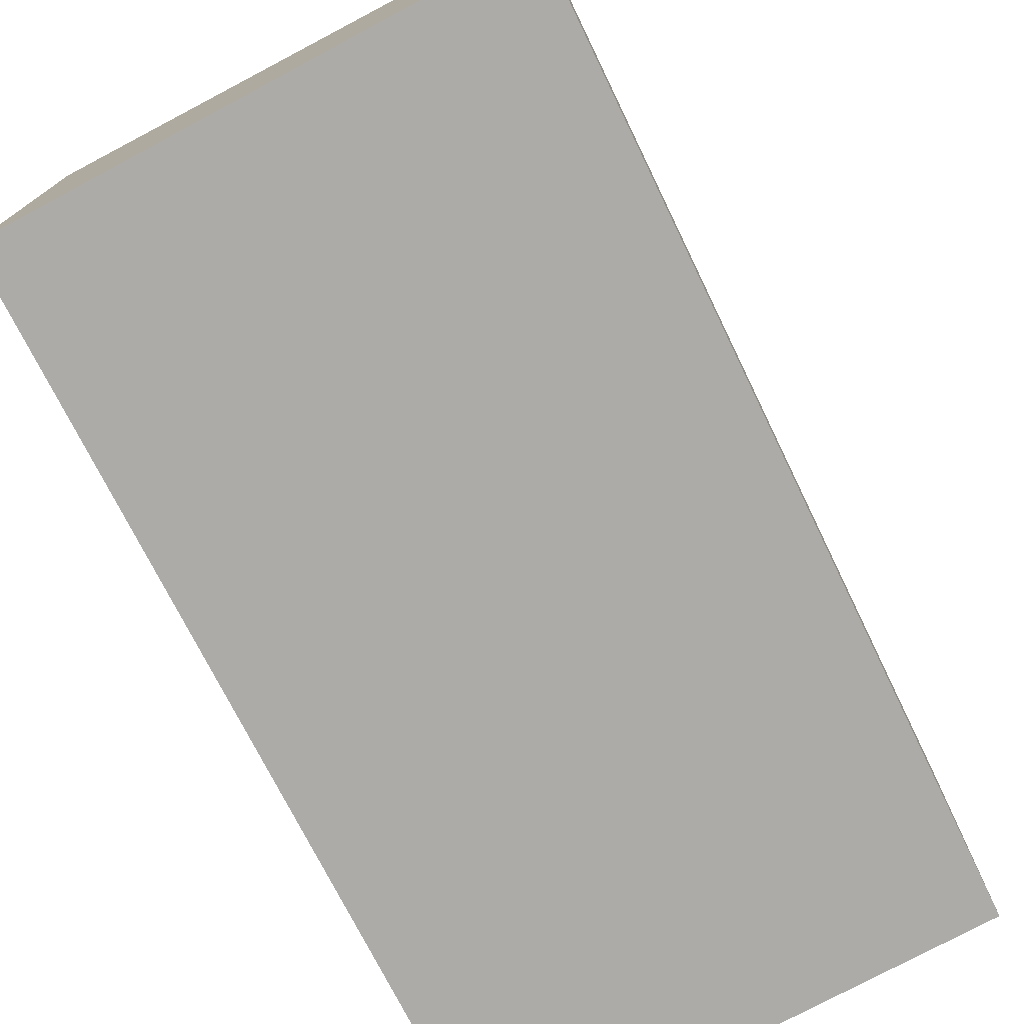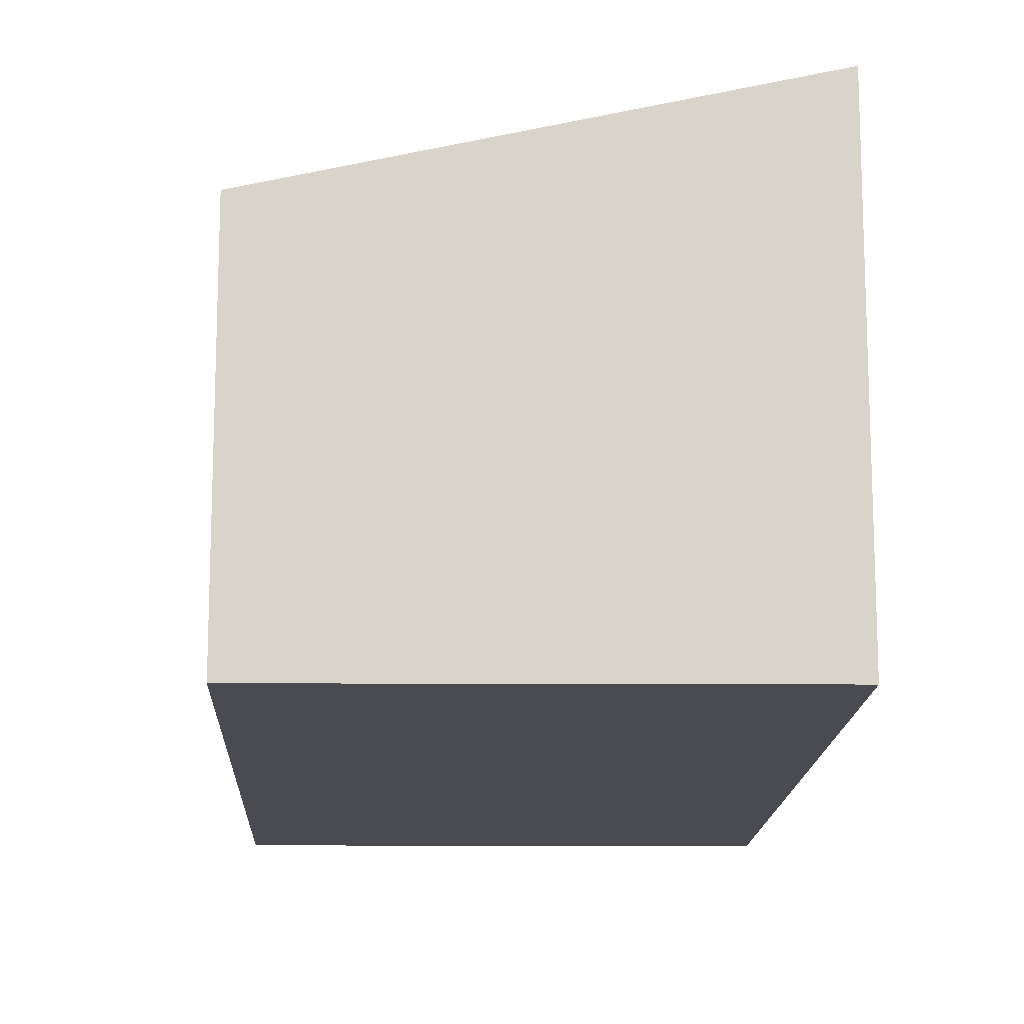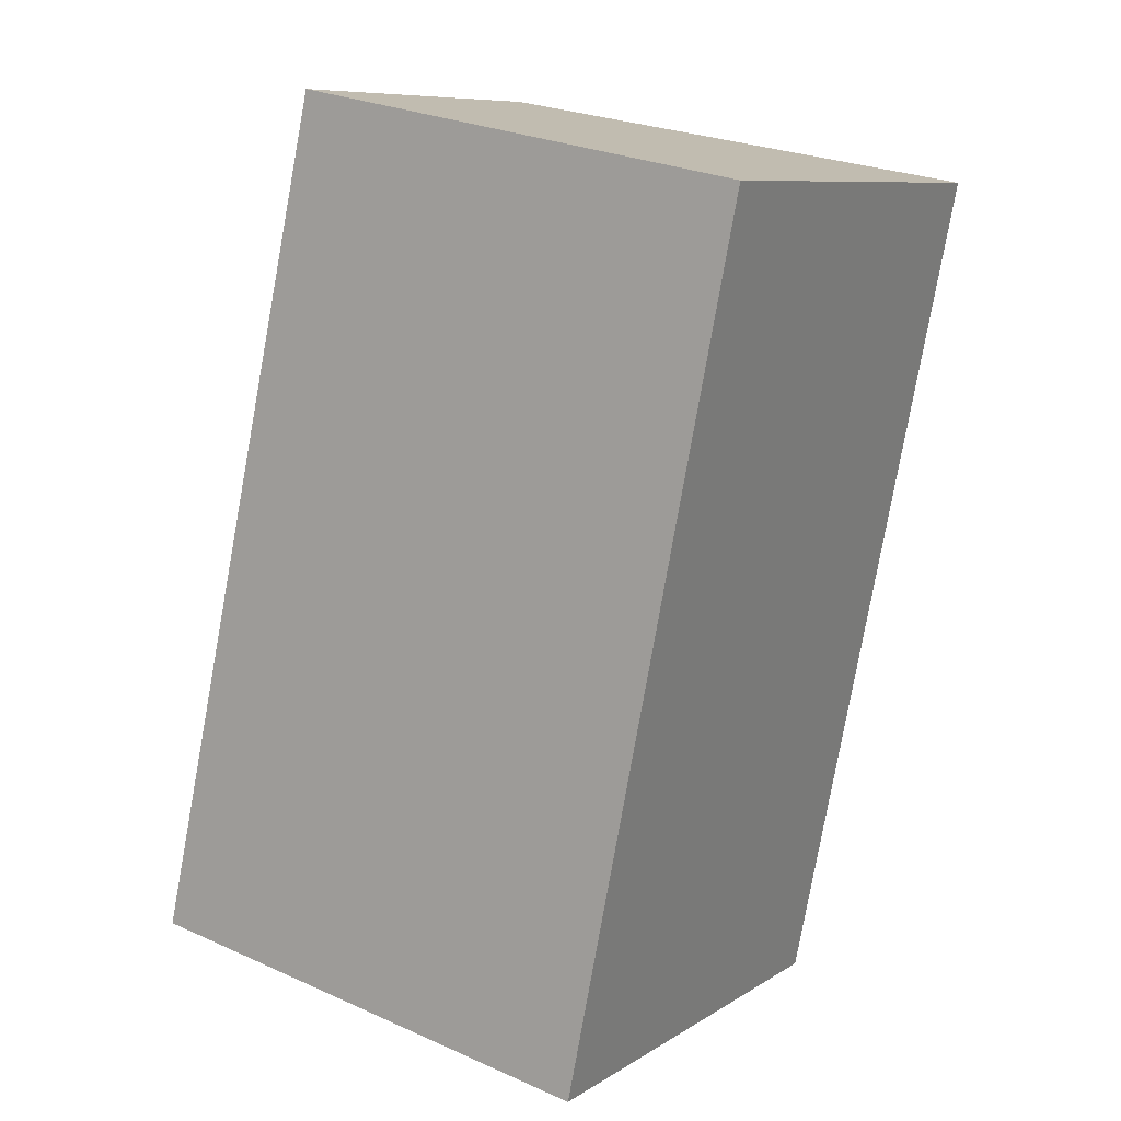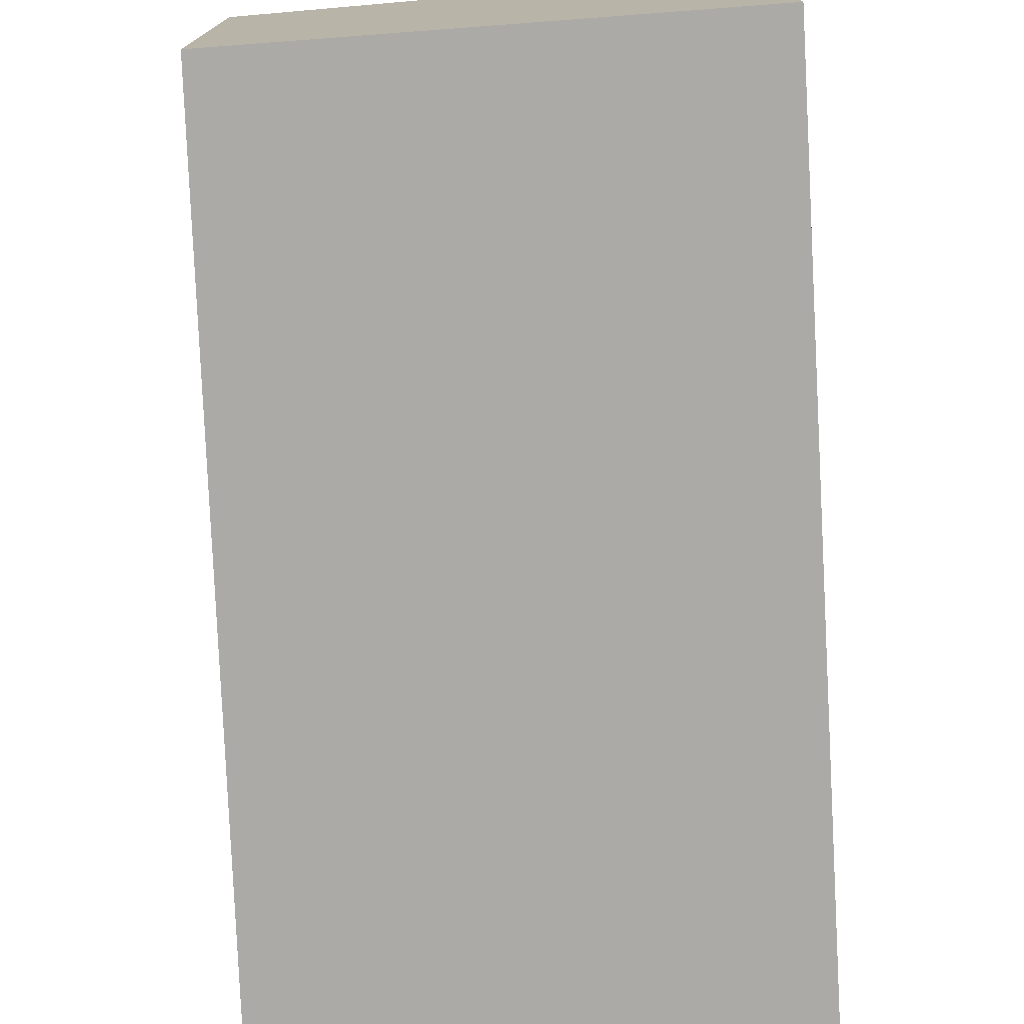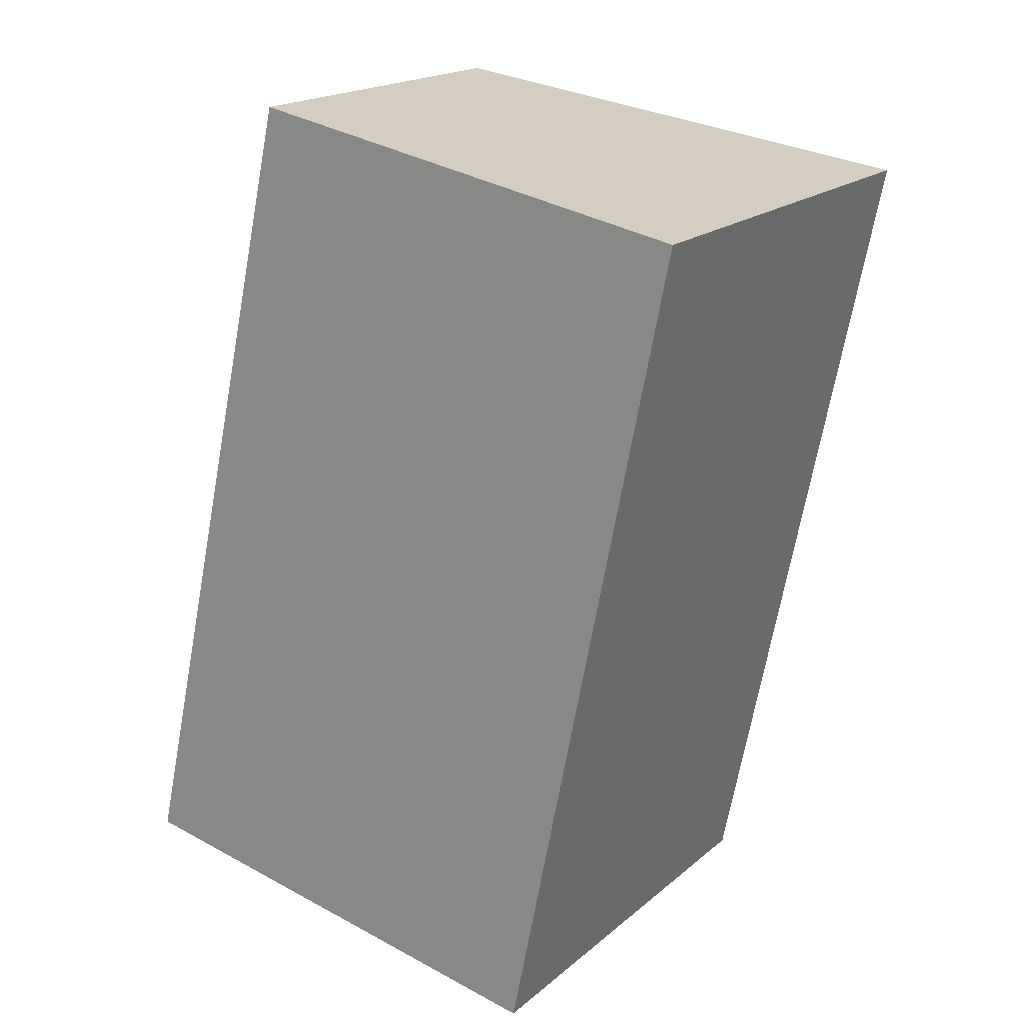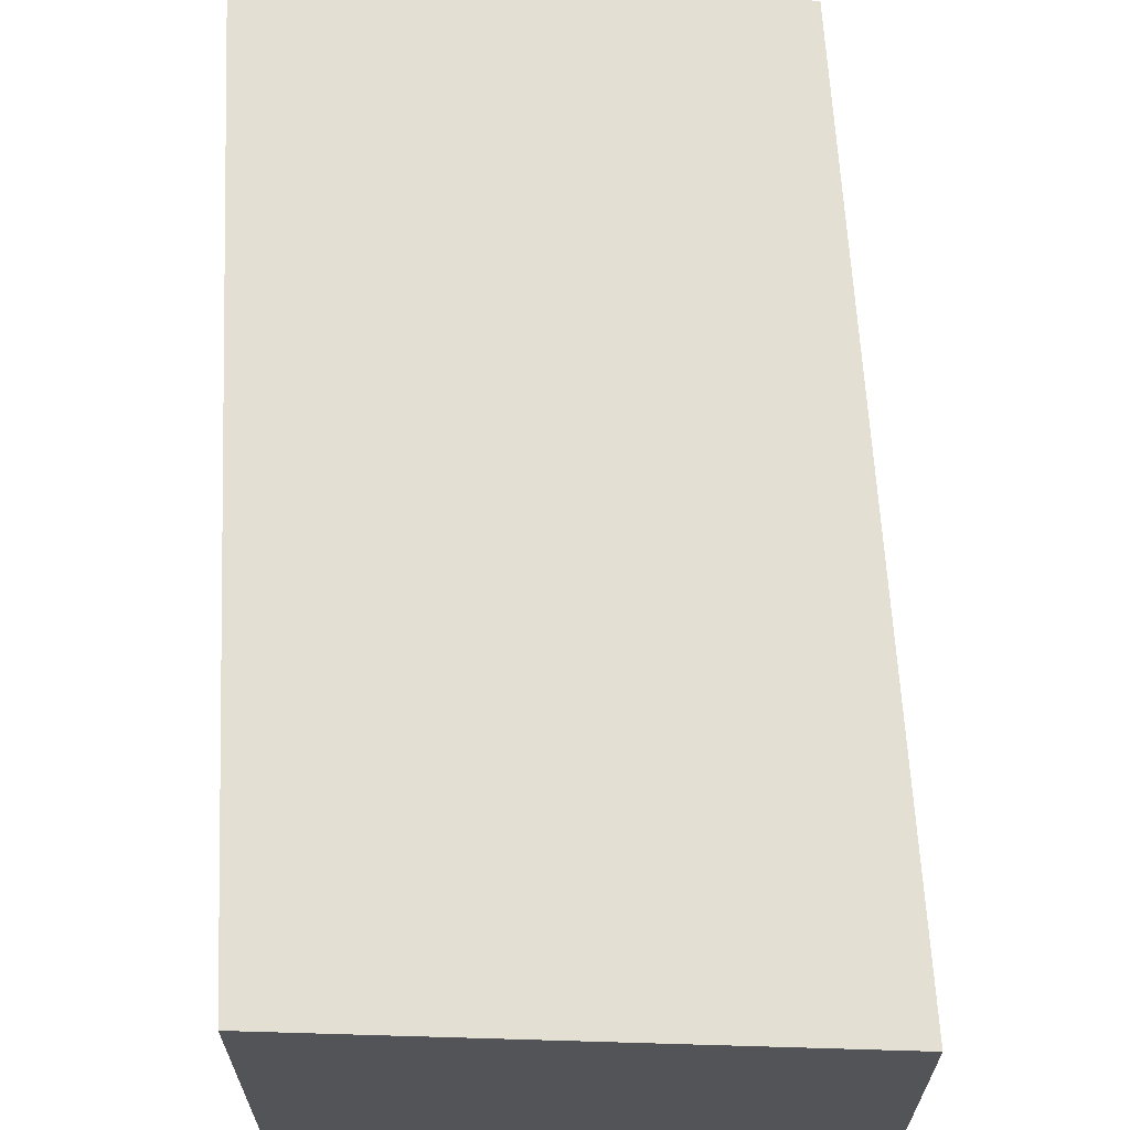
<metadata>
{"format":"obj","ext":"obj","renderer":"f3d","projection":"perspective","resolution":1024,"background":"white","views":[{"elev":-76.5,"azim":-141.3,"up":"+Y"},{"elev":-14.4,"azim":10.0,"up":"+Y"},{"elev":8.9,"azim":32.3,"up":"+Z"},{"elev":-76.0,"azim":14.9,"up":"+Y"},{"elev":18.9,"azim":33.4,"up":"+Z"},{"elev":66.8,"azim":-170.8,"up":"+Y"}]}
</metadata>
<code>
v  3.085 2.998 -0.577
v  1.235 2.329 5.377
v  4.17 2.965 4.828
v  0 2.329 1.426e-16
v  3.085 3.533e-17 -0.577
v  4.17 -2.956e-16 4.828
v  0 0 0
v  1.235 -3.292e-16 5.377
g defaultobject
f 1 2 3
f 2 1 4
f 3 5 1
f 5 3 6
f 5 4 1
f 4 5 7
f 7 2 4
f 2 7 8
f 2 6 3
f 6 2 8
f 8 5 6
f 5 8 7

</code>
